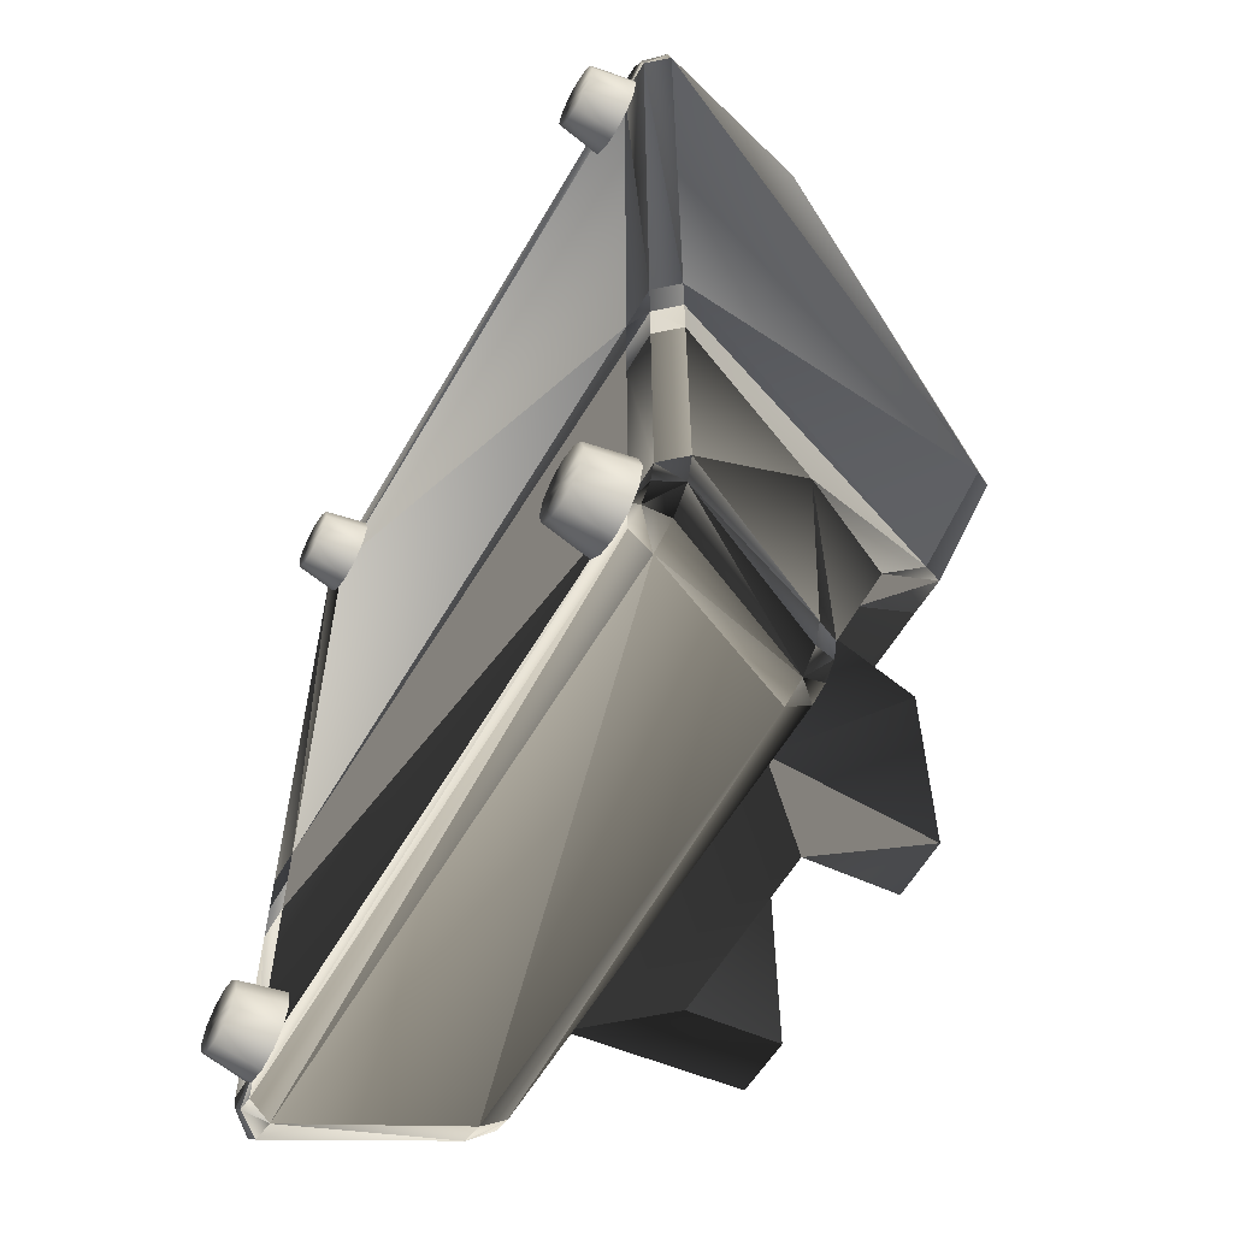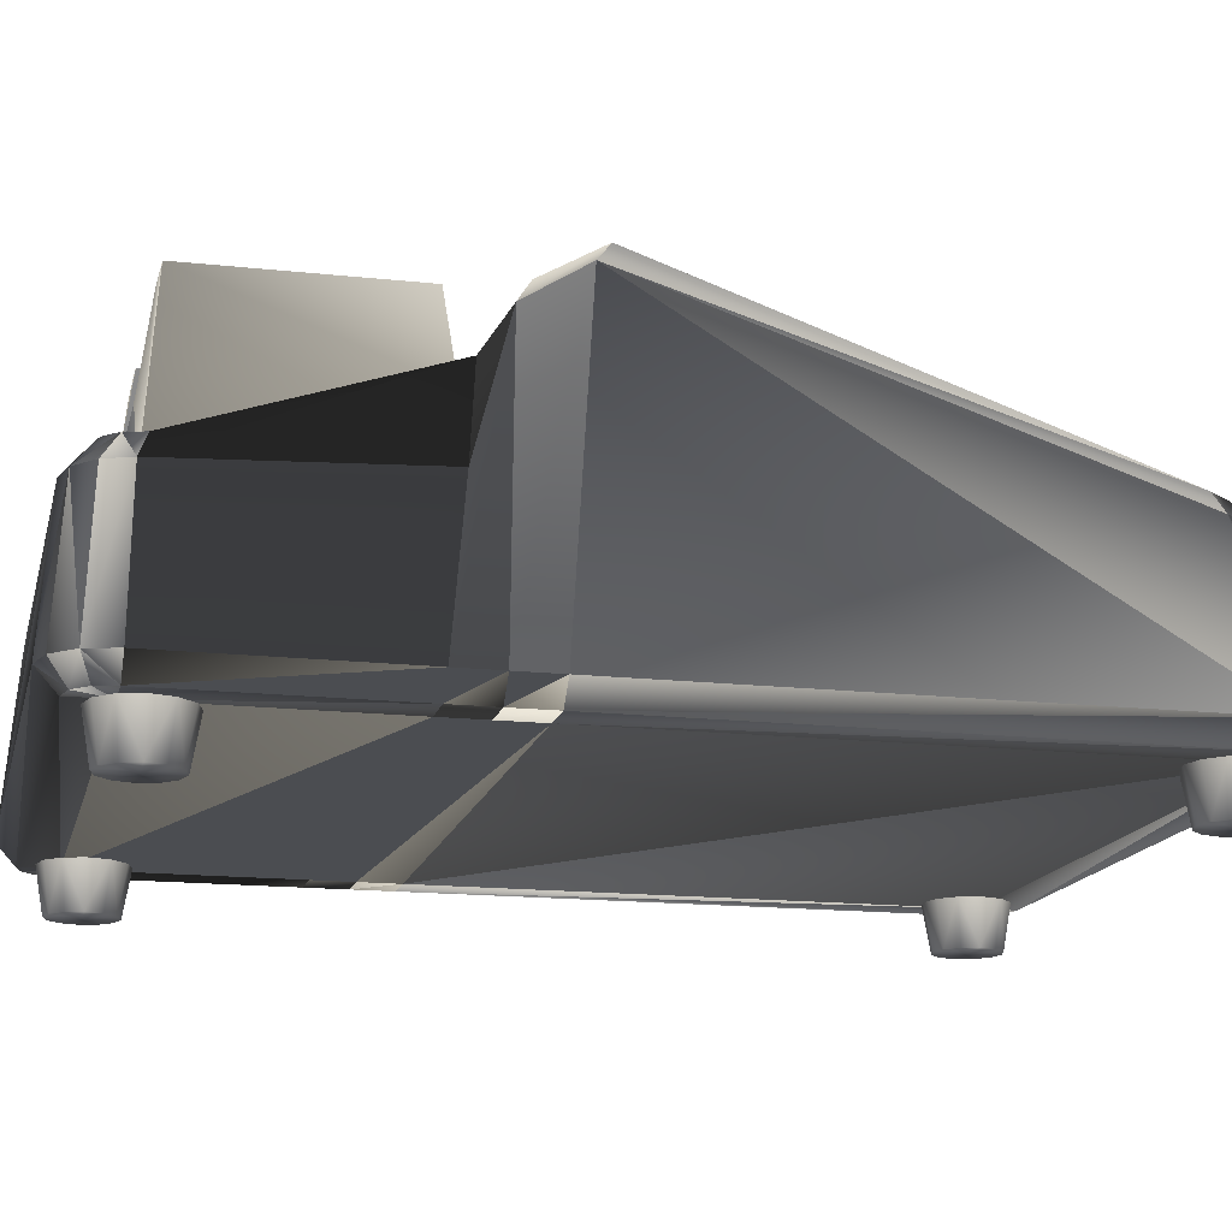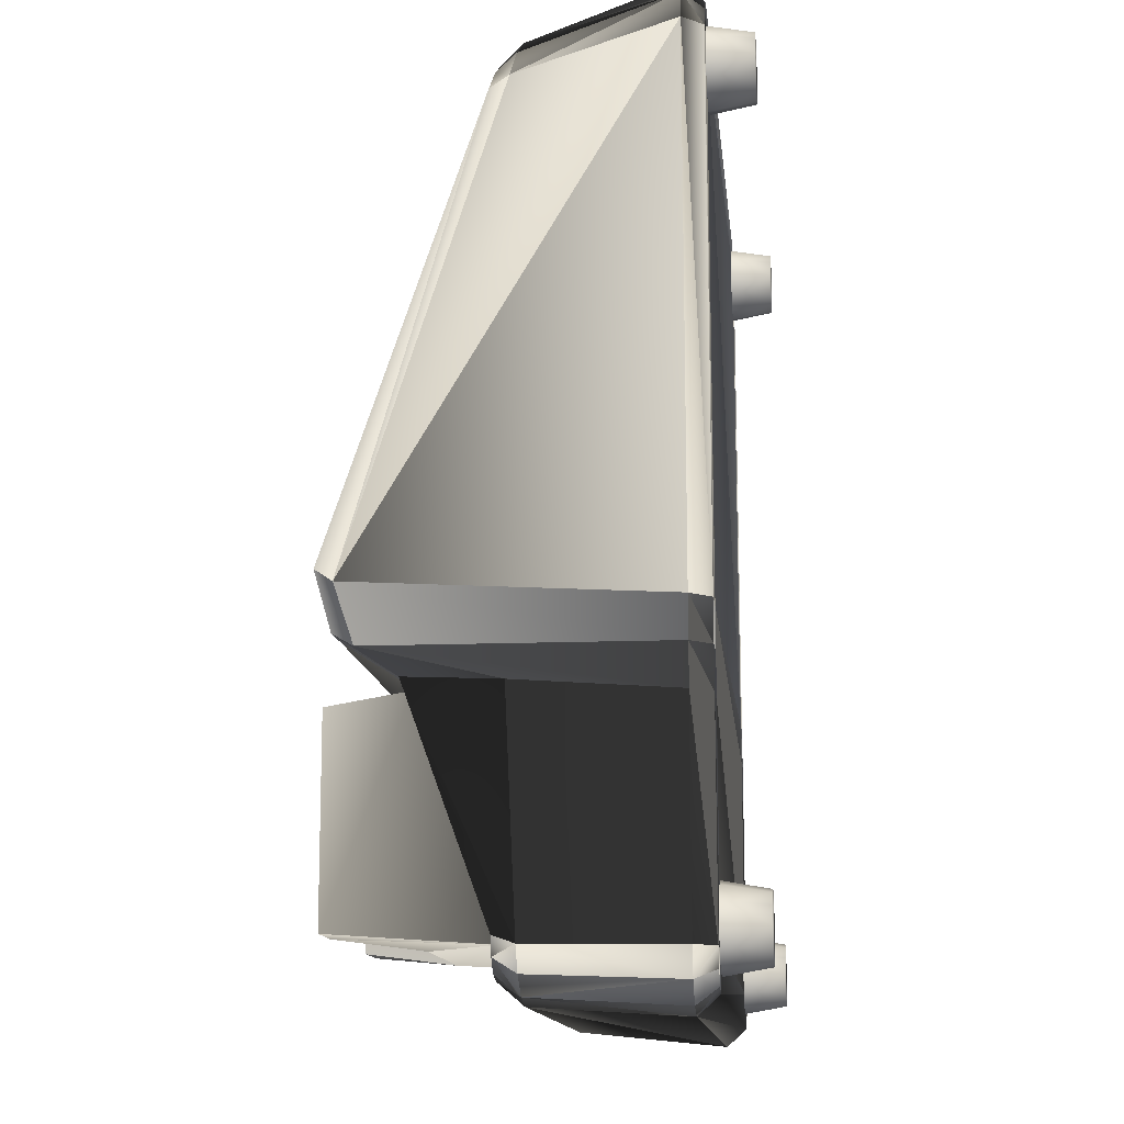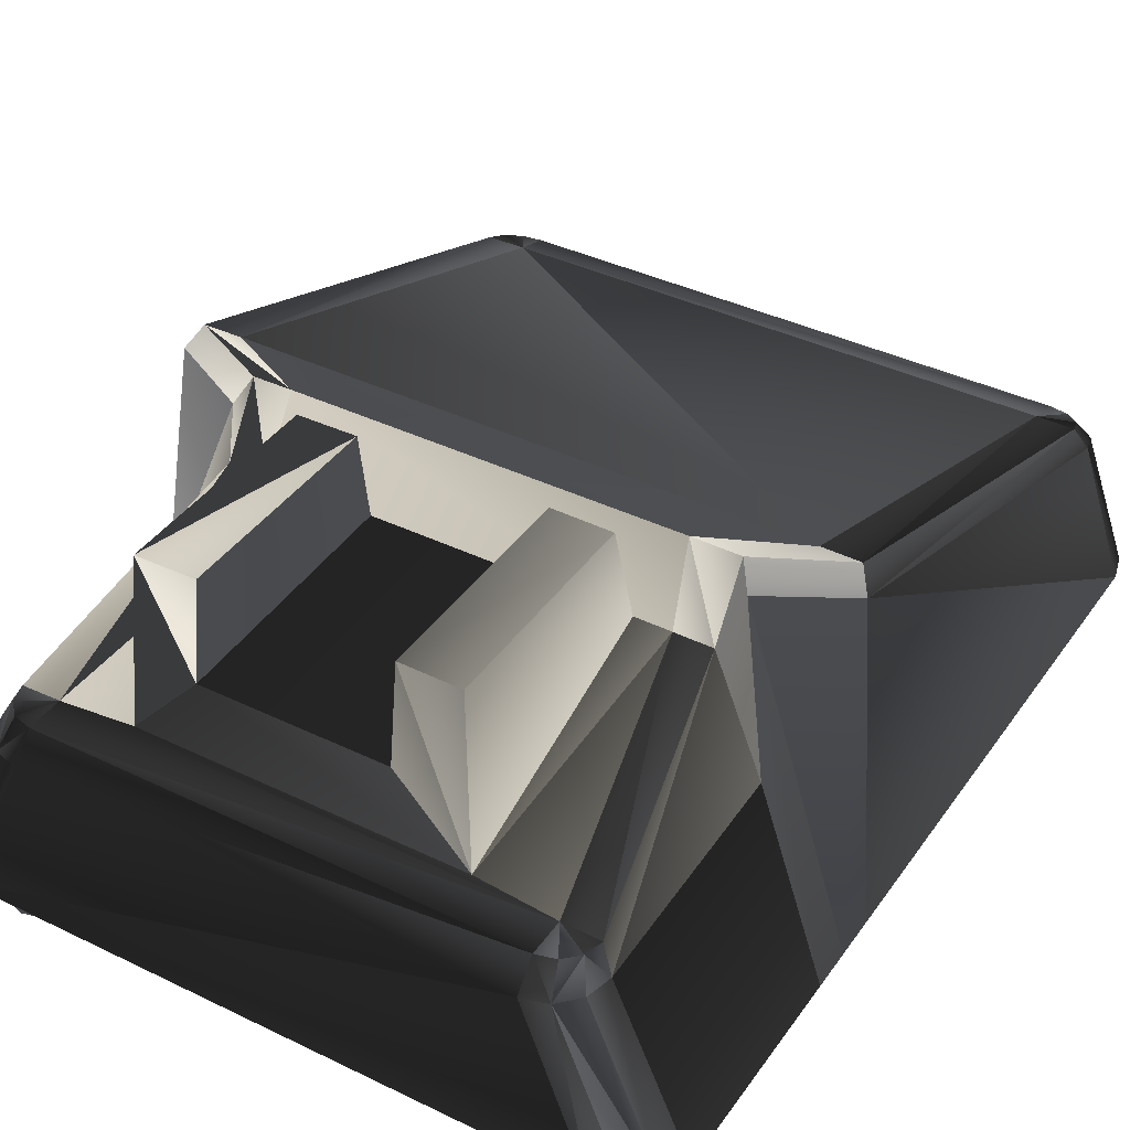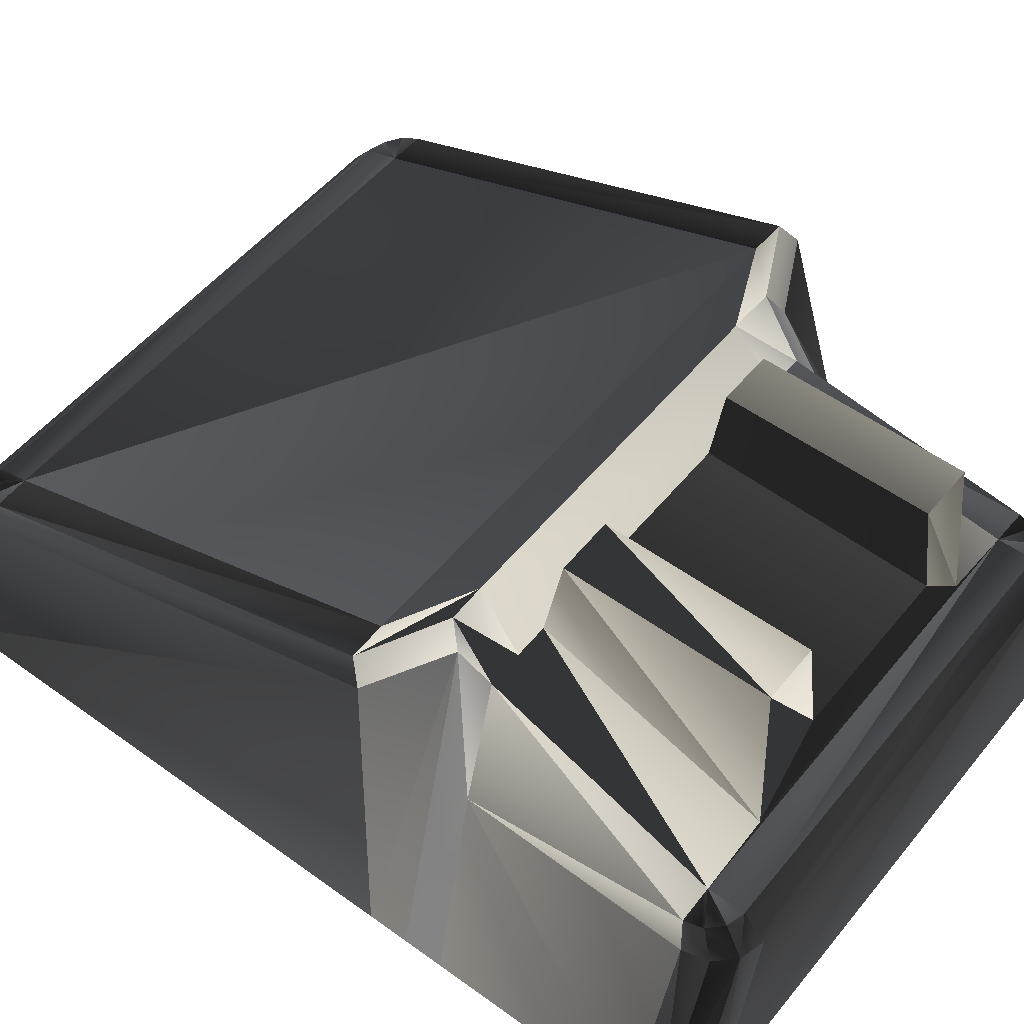
<metadata>
{"format":"obj","ext":"obj","renderer":"f3d","projection":"perspective","resolution":1024,"background":"white","views":[{"elev":-58.5,"azim":60.1,"up":"+Z"},{"elev":-15.6,"azim":-103.4,"up":"+Y"},{"elev":-13.7,"azim":-83.8,"up":"+Z"},{"elev":38.7,"azim":-148.7,"up":"+Y"},{"elev":52.3,"azim":128.0,"up":"+Y"}]}
</metadata>
<code>
g Converted object 0(m0)
v 3.904 0 -6.084
v 3.851 0 -5.884
v 3.504 0 -6.084
v 4.004 0.5699 -6.084
v 3.937 0.5699 -5.834
v 3.704 0 -5.738
v 3.754 0.5699 -5.651
v 3.504 0 -5.684
v 3.504 0.5699 -5.584
v 3.304 0 -5.738
v 3.254 0.5699 -5.651
v 3.158 0 -5.884
v 3.071 0.5699 -5.834
v 3.104 0 -6.084
v 3.004 0.5699 -6.084
v 3.158 0 -6.284
v 3.071 0.5699 -6.334
v 3.304 0 -6.431
v 3.254 0.5699 -6.517
v 3.504 0 -6.484
v 3.504 0.5699 -6.584
v 3.704 0 -6.431
v 3.754 0.5699 -6.517
v 3.851 0 -6.284
v 3.937 0.5699 -6.334
v -3.096 0 -6.084
v -3.149 0 -5.884
v -3.496 0 -6.084
v -2.996 0.5699 -6.084
v -3.063 0.5699 -5.834
v -3.296 0 -5.738
v -3.246 0.5699 -5.651
v -3.496 0 -5.684
v -3.496 0.5699 -5.584
v -3.696 0 -5.738
v -3.746 0.5699 -5.651
v -3.842 0 -5.884
v -3.929 0.5699 -5.834
v -3.896 0 -6.084
v -3.996 0.5699 -6.084
v -3.842 0 -6.284
v -3.929 0.5699 -6.334
v -3.696 0 -6.431
v -3.746 0.5699 -6.517
v -3.496 0 -6.484
v -3.496 0.5699 -6.584
v -3.296 0 -6.431
v -3.246 0.5699 -6.517
v -3.149 0 -6.284
v -3.063 0.5699 -6.334
v -3.096 0 3.5
v -3.149 0 3.7
v -3.496 0 3.5
v -2.996 0.5699 3.5
v -3.063 0.5699 3.75
v -3.296 0 3.846
v -3.246 0.5699 3.933
v -3.496 0 3.9
v -3.496 0.5699 4
v -3.696 0 3.846
v -3.746 0.5699 3.933
v -3.842 0 3.7
v -3.929 0.5699 3.75
v -3.896 0 3.5
v -3.996 0.5699 3.5
v -3.842 0 3.3
v -3.929 0.5699 3.25
v -3.696 0 3.153
v -3.746 0.5699 3.067
v -3.496 0 3.1
v -3.496 0.5699 3
v -3.296 0 3.153
v -3.246 0.5699 3.067
v -3.149 0 3.3
v -3.063 0.5699 3.25
v 3.904 0 3.5
v 3.851 0 3.7
v 3.504 0 3.5
v 4.004 0.5699 3.5
v 3.937 0.5699 3.75
v 3.704 0 3.846
v 3.754 0.5699 3.933
v 3.504 0 3.9
v 3.504 0.5699 4
v 3.304 0 3.846
v 3.254 0.5699 3.933
v 3.158 0 3.7
v 3.071 0.5699 3.75
v 3.104 0 3.5
v 3.004 0.5699 3.5
v 3.158 0 3.3
v 3.071 0.5699 3.25
v 3.304 0 3.153
v 3.254 0.5699 3.067
v 3.504 0 3.1
v 3.504 0.5699 3
v 3.704 0 3.153
v 3.754 0.5699 3.067
v 3.851 0 3.3
v 3.937 0.5699 3.25
f 1 2 3
f 1 4 5
f 1 5 2
f 2 6 3
f 2 5 6
f 5 7 6
f 6 8 3
f 6 7 9
f 6 9 8
f 8 10 3
f 8 9 10
f 9 11 10
f 10 12 3
f 10 11 13
f 10 13 12
f 12 14 3
f 12 13 14
f 13 15 14
f 14 16 3
f 14 15 17
f 14 17 16
f 16 18 3
f 16 17 18
f 17 19 18
f 18 20 3
f 18 19 21
f 18 21 20
f 20 22 3
f 20 21 22
f 21 23 22
f 22 24 3
f 22 23 25
f 22 25 24
f 24 1 3
f 24 25 1
f 25 4 1
f 26 27 28
f 26 29 30
f 26 30 27
f 27 31 28
f 27 30 31
f 30 32 31
f 31 33 28
f 31 32 34
f 31 34 33
f 33 35 28
f 33 34 35
f 34 36 35
f 35 37 28
f 35 36 38
f 35 38 37
f 37 39 28
f 37 38 39
f 38 40 39
f 39 41 28
f 39 40 42
f 39 42 41
f 41 43 28
f 41 42 43
f 42 44 43
f 43 45 28
f 43 44 46
f 43 46 45
f 45 47 28
f 45 46 47
f 46 48 47
f 47 49 28
f 47 48 50
f 47 50 49
f 49 26 28
f 49 50 26
f 50 29 26
f 51 52 53
f 51 54 55
f 51 55 52
f 52 56 53
f 52 55 56
f 55 57 56
f 56 58 53
f 56 57 59
f 56 59 58
f 58 60 53
f 58 59 60
f 59 61 60
f 60 62 53
f 60 61 63
f 60 63 62
f 62 64 53
f 62 63 64
f 63 65 64
f 64 66 53
f 64 65 67
f 64 67 66
f 66 68 53
f 66 67 68
f 67 69 68
f 68 70 53
f 68 69 71
f 68 71 70
f 70 72 53
f 70 71 72
f 71 73 72
f 72 74 53
f 72 73 75
f 72 75 74
f 74 51 53
f 74 75 51
f 75 54 51
f 76 77 78
f 76 79 80
f 76 80 77
f 77 81 78
f 77 80 81
f 80 82 81
f 81 83 78
f 81 82 84
f 81 84 83
f 83 85 78
f 83 84 85
f 84 86 85
f 85 87 78
f 85 86 88
f 85 88 87
f 87 89 78
f 87 88 89
f 88 90 89
f 89 91 78
f 89 90 92
f 89 92 91
f 91 93 78
f 91 92 93
f 92 94 93
f 93 95 78
f 93 94 96
f 93 96 95
f 95 97 78
f 95 96 97
f 96 98 97
f 97 99 78
f 97 98 100
f 97 100 99
f 99 76 78
f 99 100 76
f 100 79 76
g Converted object 0(m1)
v 4.183 0.5425 3.73
v 4.122 0.5425 3.956
v 3.729 0.5425 3.73
v 3.831 2.984 3.254
v 3.37 2.981 3.265
v 3.769 2.922 3.471
v 4.409 0.7929 3.73
v 4.318 0.7929 4.07
v 3.985 2.729 3.338
v 3.902 2.658 3.639
v 3.956 0.5425 4.122
v 3.601 2.876 3.63
v 4.07 0.7929 4.319
v 3.678 2.607 3.859
v 3.729 0.5425 4.183
v 3.37 2.86 3.688
v 3.729 0.7929 4.41
v 3.37 2.588 3.94
v -3.729 0.5425 4.183
v -3.956 0.5425 4.122
v -3.729 0.5425 3.73
v -3.37 2.86 3.688
v -3.37 2.981 3.265
v -3.601 2.876 3.63
v -3.729 0.7929 4.41
v -4.069 0.7929 4.319
v -3.37 2.588 3.94
v -3.677 2.607 3.859
v -4.122 0.5425 3.956
v -3.769 2.922 3.471
v -4.318 0.7929 4.07
v -3.902 2.658 3.639
v -4.183 0.5425 3.73
v -3.831 2.984 3.254
v -4.409 0.7929 3.73
v -3.985 2.729 3.338
v -4.183 0.5425 -6.313
v -4.122 0.5425 -6.539
v -3.729 0.5425 -6.313
v -3.331 2.968 -6.113
v -2.87 2.968 -6.102
v -3.269 2.968 -6.339
v -4.409 0.7929 -6.313
v -4.318 0.7929 -6.653
v -3.485 2.685 -6.217
v -3.402 2.67 -6.525
v -3.956 0.5425 -6.705
v -3.101 2.968 -6.504
v -4.069 0.7929 -6.902
v -3.177 2.66 -6.751
v -3.729 0.5425 -6.766
v -2.87 2.968 -6.564
v -3.729 0.7929 -6.993
v -2.87 2.656 -6.834
v 3.729 0.5425 -6.766
v 3.956 0.5425 -6.705
v 3.729 0.5425 -6.313
v 2.87 2.968 -6.564
v 2.87 2.968 -6.102
v 3.101 2.968 -6.504
v 3.729 0.7929 -6.993
v 4.07 0.7929 -6.902
v 2.87 2.656 -6.834
v 3.178 2.66 -6.751
v 4.122 0.5425 -6.539
v 3.269 2.968 -6.339
v 4.318 0.7929 -6.653
v 3.402 2.67 -6.525
v 4.183 0.5425 -6.313
v 3.331 2.968 -6.113
v 4.409 0.7929 -6.313
v 3.485 2.685 -6.217
v -3.729 0.5425 -2.729
v -4.183 0.5425 -2.729
v -3.831 4.845 -2.237
v -3.37 4.842 -2.226
v -4.409 0.7929 -2.729
v -3.985 4.602 -2.414
v 4.183 0.5425 -2.729
v 3.729 0.5425 -2.729
v 3.37 4.842 -2.226
v 3.831 4.845 -2.237
v 4.409 0.7929 -2.729
v 3.985 4.602 -2.414
v -3.729 0.5425 -3.729
v -4.183 0.5425 -3.729
v -2.831 4.077 -3.237
v -2.37 4.074 -3.226
v -4.409 0.7929 -3.729
v -3.485 2.812 -3.414
v -2.831 4.077 -3.237
v 4.183 0.5425 -3.729
v 3.729 0.5425 -3.729
v 2.37 4.074 -3.226
v 2.831 4.077 -3.237
v 4.41 0.7929 -3.729
v 3.485 2.812 -3.414
v 2.831 4.077 -3.237
v -1.092 3.993 -6.102
v -1.092 4.077 -3.226
v 1.093 4.077 -3.226
v 1.093 3.993 -6.102
v -1.935 3.068 -6.102
v -1.935 4.076 -3.226
v 1.935 4.076 -3.226
v 1.935 3.068 -6.102
v -1.092 5.139 -5.951
v -1.81 5.129 -5.951
v -1.81 5.139 -3.377
v -1.092 5.149 -3.377
v 1.093 5.149 -3.377
v 1.81 5.139 -3.377
v 1.81 5.129 -5.951
v 1.093 5.139 -5.951
v -4.183 0.5425 -3.229
v -3.729 0.5425 -3.229
v -2.245 4.842 -2.726
v -2.831 4.845 -2.737
v -4.409 0.7929 -3.229
v -2.985 4.558 -2.914
v 3.729 0.5425 -3.229
v 4.183 0.5425 -3.229
v 2.831 4.845 -2.737
v 2.37 4.842 -2.726
v 4.409 0.7929 -3.229
v 2.985 4.558 -2.914
f 101 102 103
f 104 105 106
f 101 107 108
f 101 108 102
f 107 109 108
f 109 110 108
f 109 104 106
f 109 106 110
f 102 111 103
f 106 105 112
f 102 108 111
f 108 113 111
f 108 110 114
f 108 114 113
f 110 106 114
f 106 112 114
f 111 115 103
f 112 105 116
f 111 113 117
f 111 117 115
f 113 114 117
f 114 118 117
f 114 112 116
f 114 116 118
f 119 120 121
f 122 123 124
f 119 125 120
f 125 126 120
f 125 127 128
f 125 128 126
f 127 122 128
f 122 124 128
f 120 129 121
f 124 123 130
f 120 126 131
f 120 131 129
f 126 128 131
f 128 132 131
f 128 124 130
f 128 130 132
f 129 133 121
f 130 123 134
f 129 131 133
f 131 135 133
f 131 132 136
f 131 136 135
f 132 130 136
f 130 134 136
f 137 138 139
f 140 141 142
f 137 143 144
f 137 144 138
f 143 145 144
f 145 146 144
f 145 140 142
f 145 142 146
f 138 147 139
f 142 141 148
f 138 144 147
f 144 149 147
f 144 146 150
f 144 150 149
f 146 142 150
f 142 148 150
f 147 151 139
f 148 141 152
f 147 149 153
f 147 153 151
f 149 150 153
f 150 154 153
f 150 148 152
f 150 152 154
f 155 156 157
f 158 159 160
f 155 161 156
f 161 162 156
f 161 163 164
f 161 164 162
f 163 158 164
f 158 160 164
f 156 165 157
f 160 159 166
f 156 162 167
f 156 167 165
f 162 164 167
f 164 168 167
f 164 160 166
f 164 166 168
f 165 169 157
f 166 159 170
f 165 167 169
f 167 171 169
f 167 168 172
f 167 172 171
f 168 166 172
f 166 170 172
f 115 119 121
f 115 121 103
f 105 123 122
f 105 122 116
f 117 125 119
f 117 119 115
f 118 127 125
f 118 125 117
f 116 122 127
f 116 127 118
f 157 139 151
f 157 151 155
f 158 152 141
f 158 141 159
f 155 151 153
f 155 153 161
f 161 153 154
f 161 154 163
f 163 154 152
f 163 152 158
f 173 121 133
f 173 133 174
f 175 134 123
f 175 123 176
f 174 133 135
f 174 135 177
f 178 135 136
f 177 135 178
f 178 136 134
f 178 134 175
f 179 101 103
f 179 103 180
f 181 105 104
f 181 104 182
f 183 107 101
f 183 101 179
f 184 109 107
f 184 107 183
f 182 104 109
f 182 109 184
f 180 103 121
f 180 121 173
f 176 123 105
f 176 105 181
f 139 185 186
f 139 186 137
f 140 187 188
f 140 188 141
f 137 186 189
f 137 189 143
f 143 189 190
f 143 190 145
f 145 190 191
f 145 191 140
f 169 192 193
f 169 193 157
f 159 194 195
f 159 195 170
f 171 196 192
f 171 192 169
f 171 197 196
f 172 197 171
f 170 198 197
f 170 197 172
f 157 193 185
f 157 185 139
f 199 200 201
f 199 201 202
f 203 141 188
f 203 188 204
f 204 188 194
f 204 194 205
f 205 194 159
f 205 159 206
f 206 159 141
f 206 141 203
f 207 208 209
f 207 209 210
f 200 204 205
f 200 205 201
f 211 212 213
f 211 213 214
f 202 206 203
f 202 203 199
f 207 199 203
f 207 203 208
f 208 203 204
f 208 204 209
f 209 204 200
f 209 200 210
f 210 200 199
f 210 199 207
f 211 201 205
f 211 205 212
f 212 205 206
f 212 206 213
f 213 206 202
f 213 202 214
f 214 202 201
f 214 201 211
f 174 215 216
f 174 216 173
f 176 217 218
f 176 218 175
f 177 219 215
f 177 215 174
f 178 220 219
f 178 219 177
f 175 218 220
f 175 220 178
f 180 221 222
f 180 222 179
f 182 223 224
f 182 224 181
f 179 222 225
f 179 225 183
f 183 225 226
f 183 226 184
f 184 226 223
f 184 223 182
f 173 216 221
f 173 221 180
f 181 224 217
f 181 217 176
f 215 186 185
f 215 185 216
f 217 188 187
f 217 187 218
f 219 189 186
f 219 186 215
f 220 190 189
f 220 189 219
f 218 191 190
f 218 190 220
f 221 193 192
f 221 192 222
f 223 195 194
f 223 194 224
f 222 192 196
f 222 196 225
f 225 196 197
f 225 197 226
f 226 197 198
f 226 198 223
f 216 185 193
f 216 193 221
f 224 194 188
f 224 188 217

</code>
